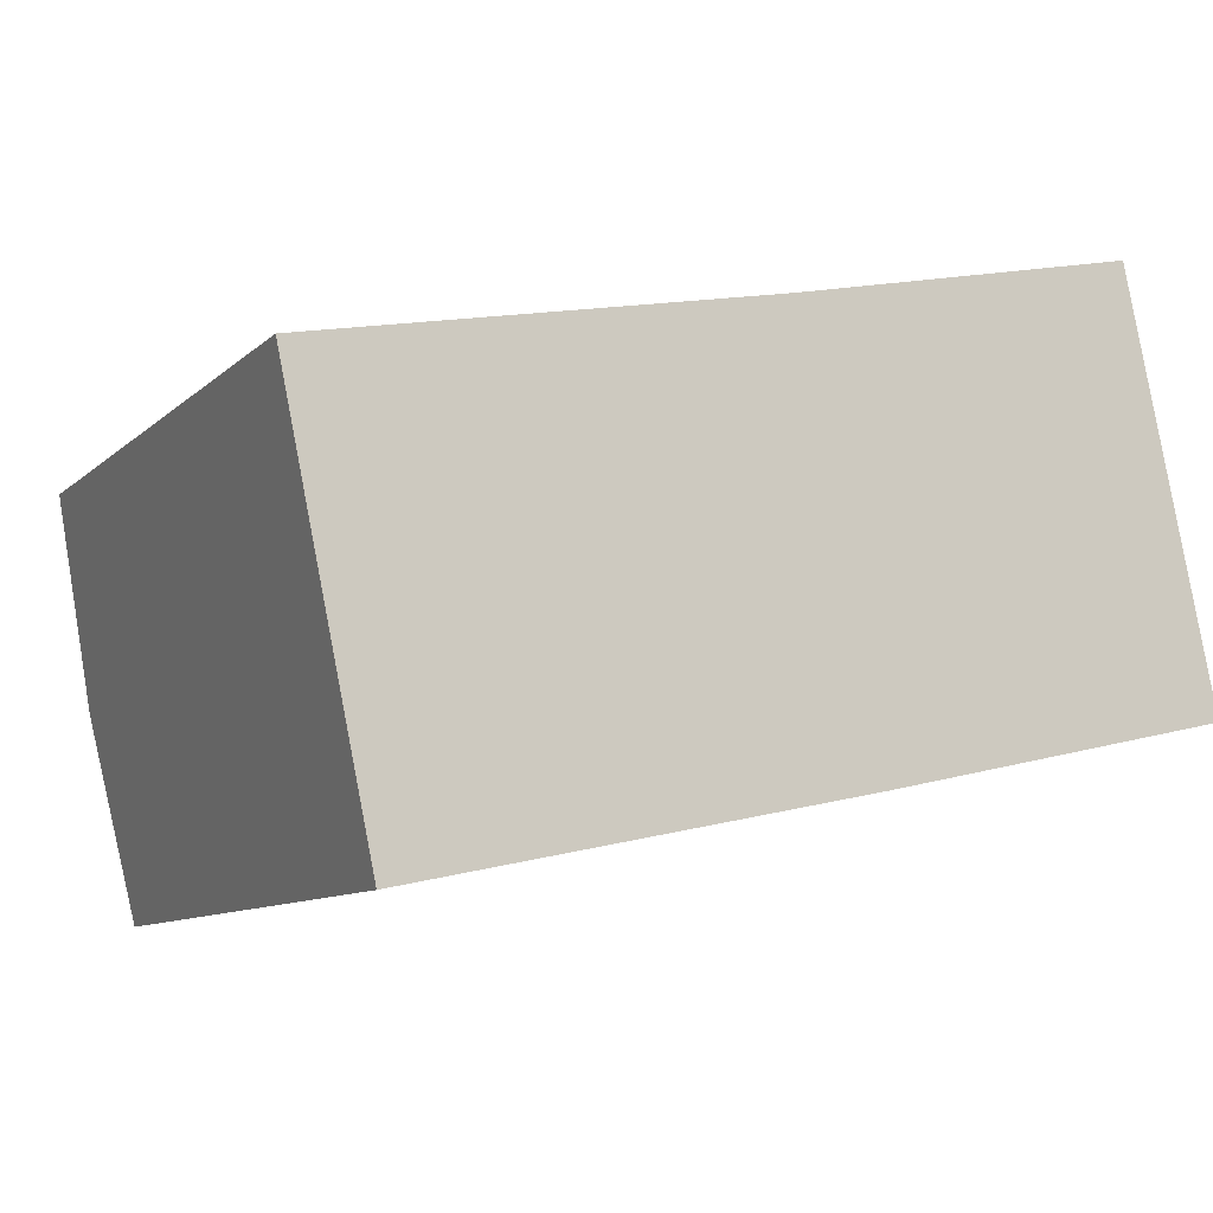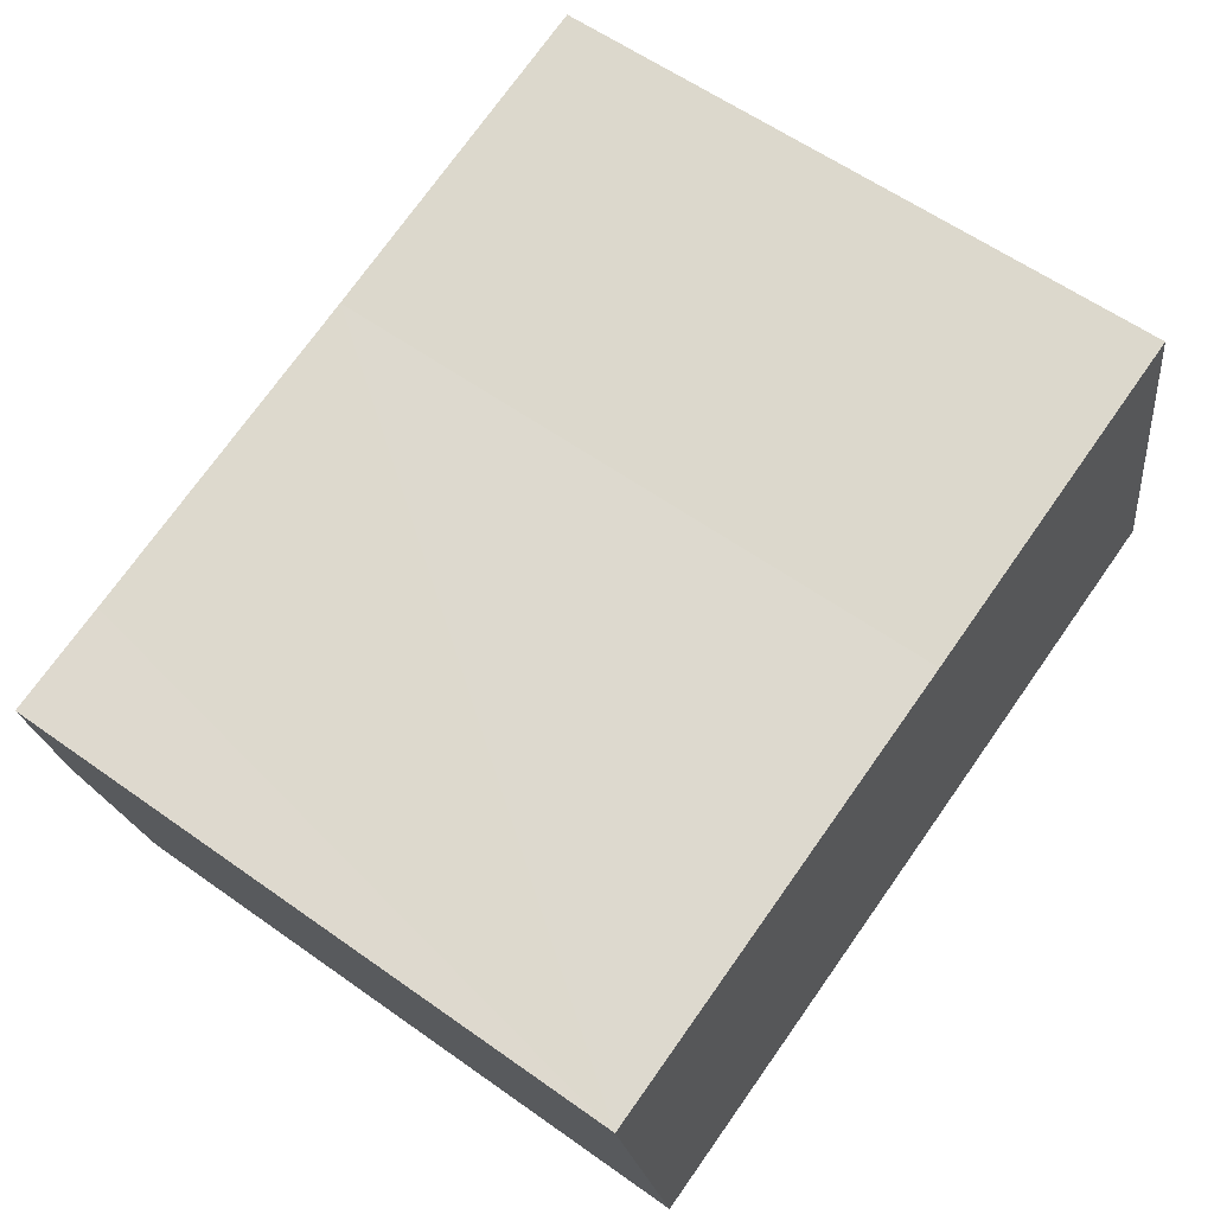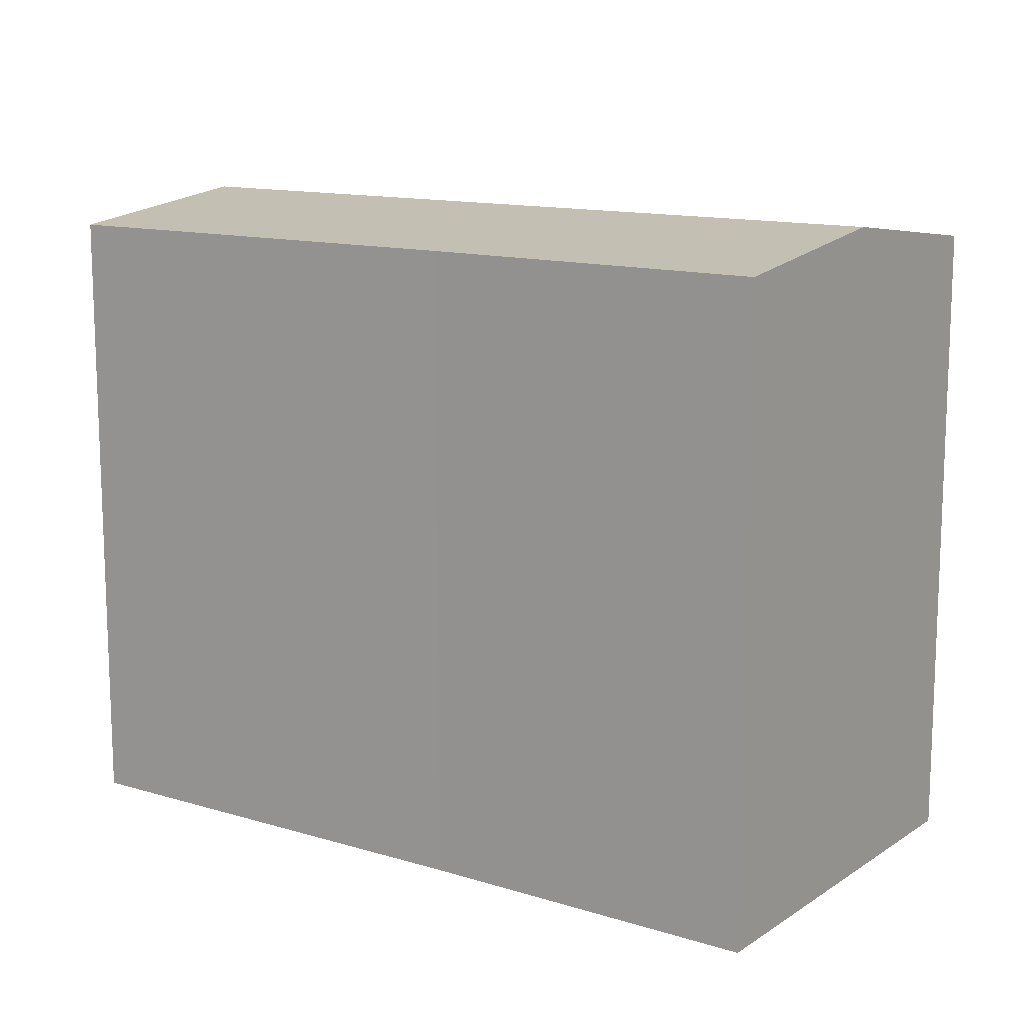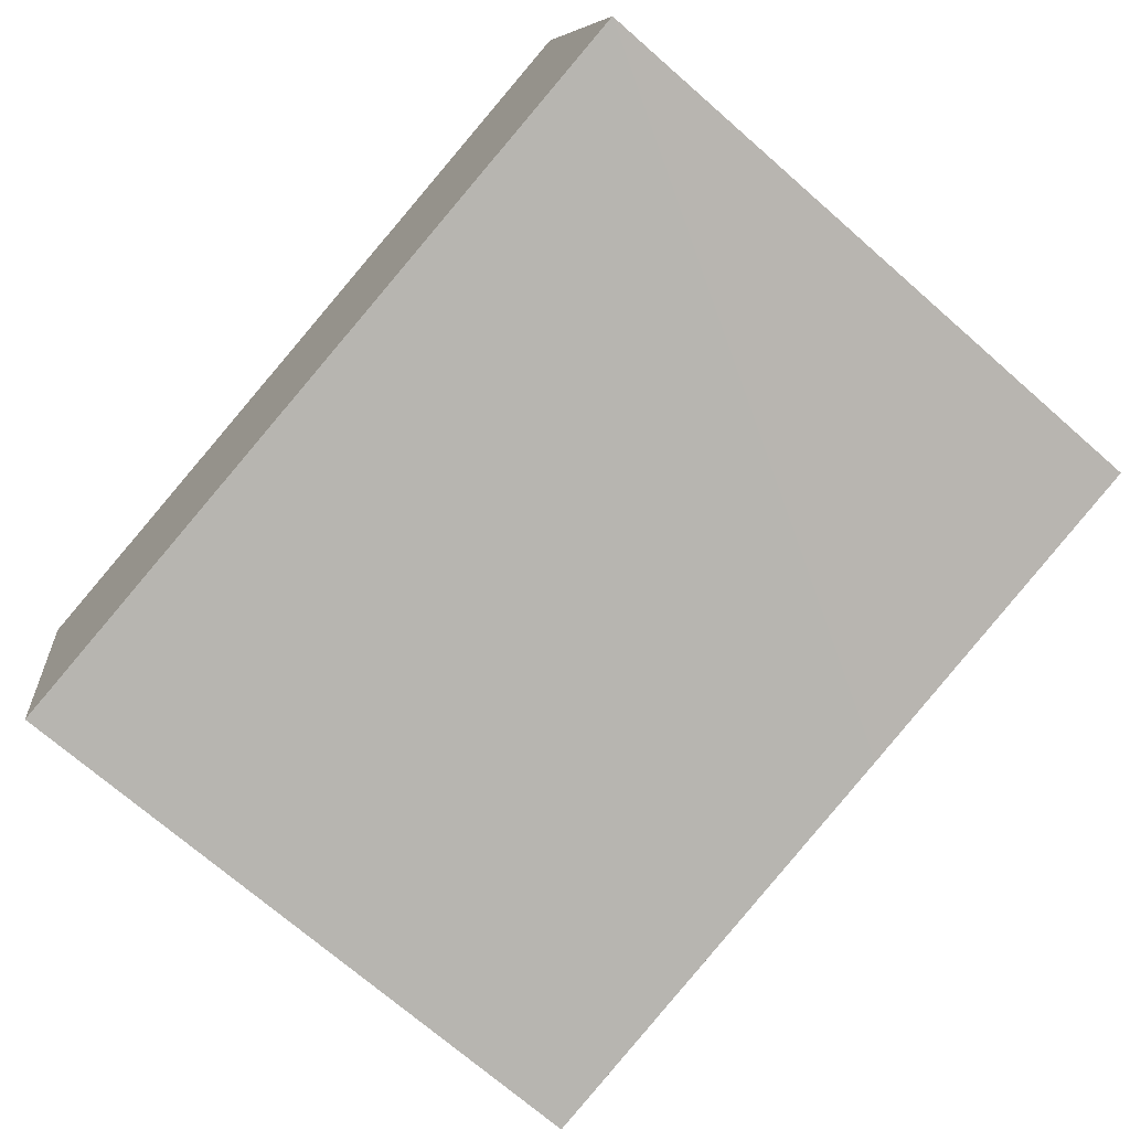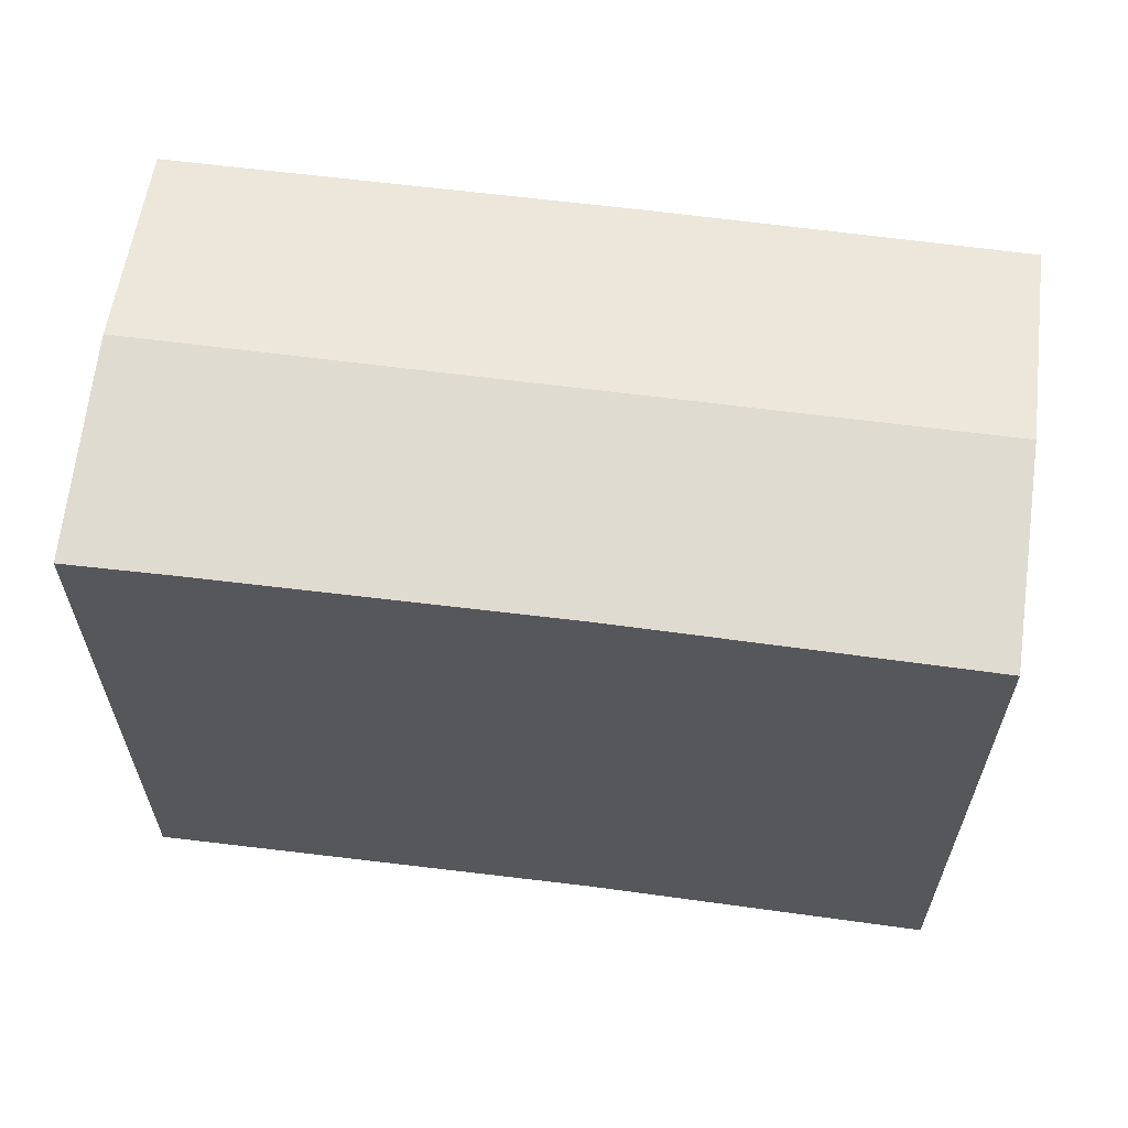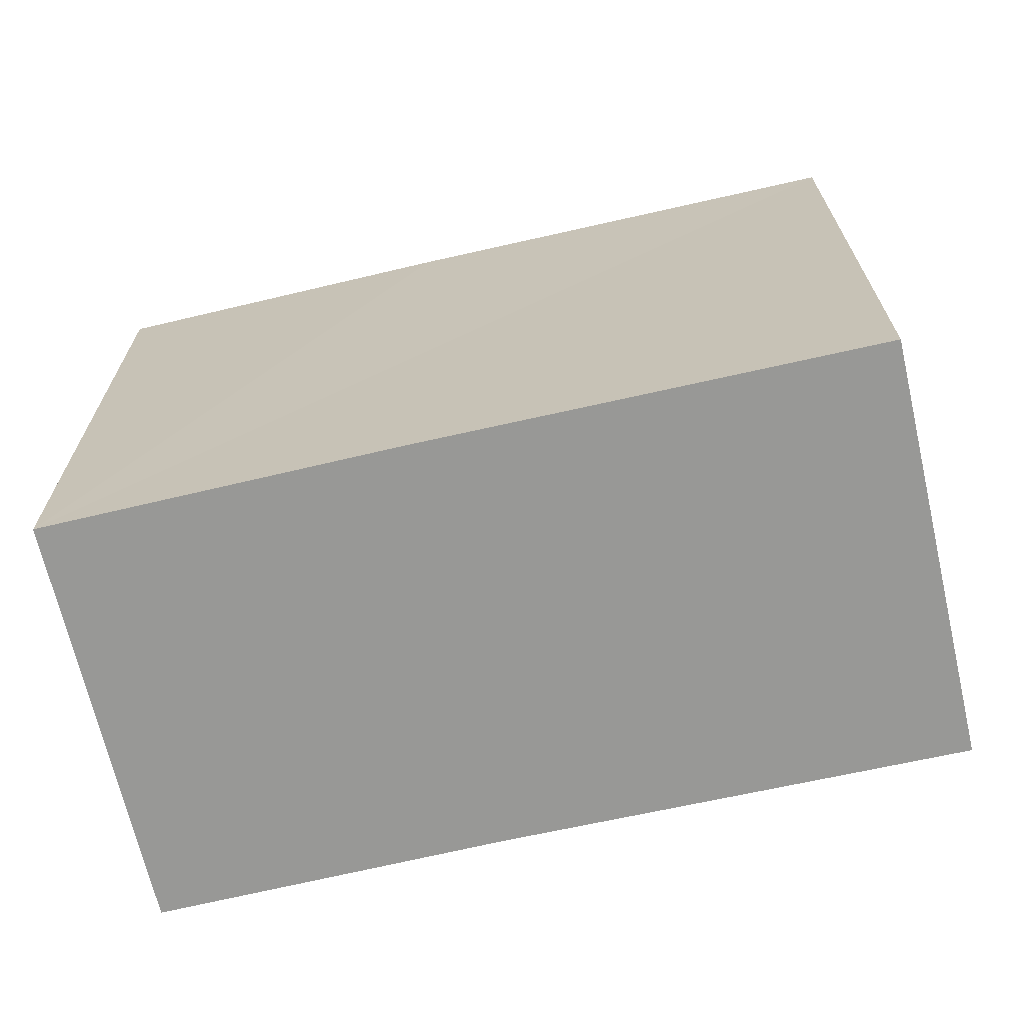
<metadata>
{"format":"obj","ext":"obj","renderer":"f3d","projection":"perspective","resolution":1024,"background":"white","views":[{"elev":-9.8,"azim":-26.3,"up":"+Z"},{"elev":59.3,"azim":-53.8,"up":"+Z"},{"elev":13.0,"azim":23.0,"up":"+Y"},{"elev":-71.5,"azim":48.8,"up":"+Z"},{"elev":62.5,"azim":-4.5,"up":"+Y"},{"elev":-68.4,"azim":-179.0,"up":"+Y"}]}
</metadata>
<code>
v  23.76 17.11 -6.592
v  1.195 17.81 -5.625
v  22.58 17.81 -1.057
v  14.44 17.1 -8.645
v  2.37 17.11 -11.16
v  2.978 17.1 0.585
v  0 17.09 1.047e-15
v  12.18 17.11 2.475
v  21.4 17.1 4.513
v  0 0 0
v  1.195 3.444e-16 -5.625
v  2.37 6.834e-16 -11.16
v  12.18 -1.515e-16 2.475
v  2.978 -3.582e-17 0.585
v  21.4 -2.763e-16 4.513
v  23.76 4.036e-16 -6.592
v  22.58 6.472e-17 -1.057
v  14.44 5.294e-16 -8.645
g defaultobject
f 1 2 3
f 2 1 4
f 2 4 5
f 6 2 7
f 2 6 3
f 3 6 8
f 3 8 9
f 2 10 7
f 10 2 5
f 10 5 11
f 11 5 12
f 10 6 7
f 6 10 8
f 8 10 13
f 13 10 14
f 13 9 8
f 9 13 15
f 15 3 9
f 3 15 1
f 1 15 16
f 16 15 17
f 16 4 1
f 4 16 5
f 5 16 12
f 12 16 18
f 13 17 15
f 17 13 16
f 16 13 18
f 18 13 14
f 18 14 12
f 12 14 11
f 11 14 10

</code>
